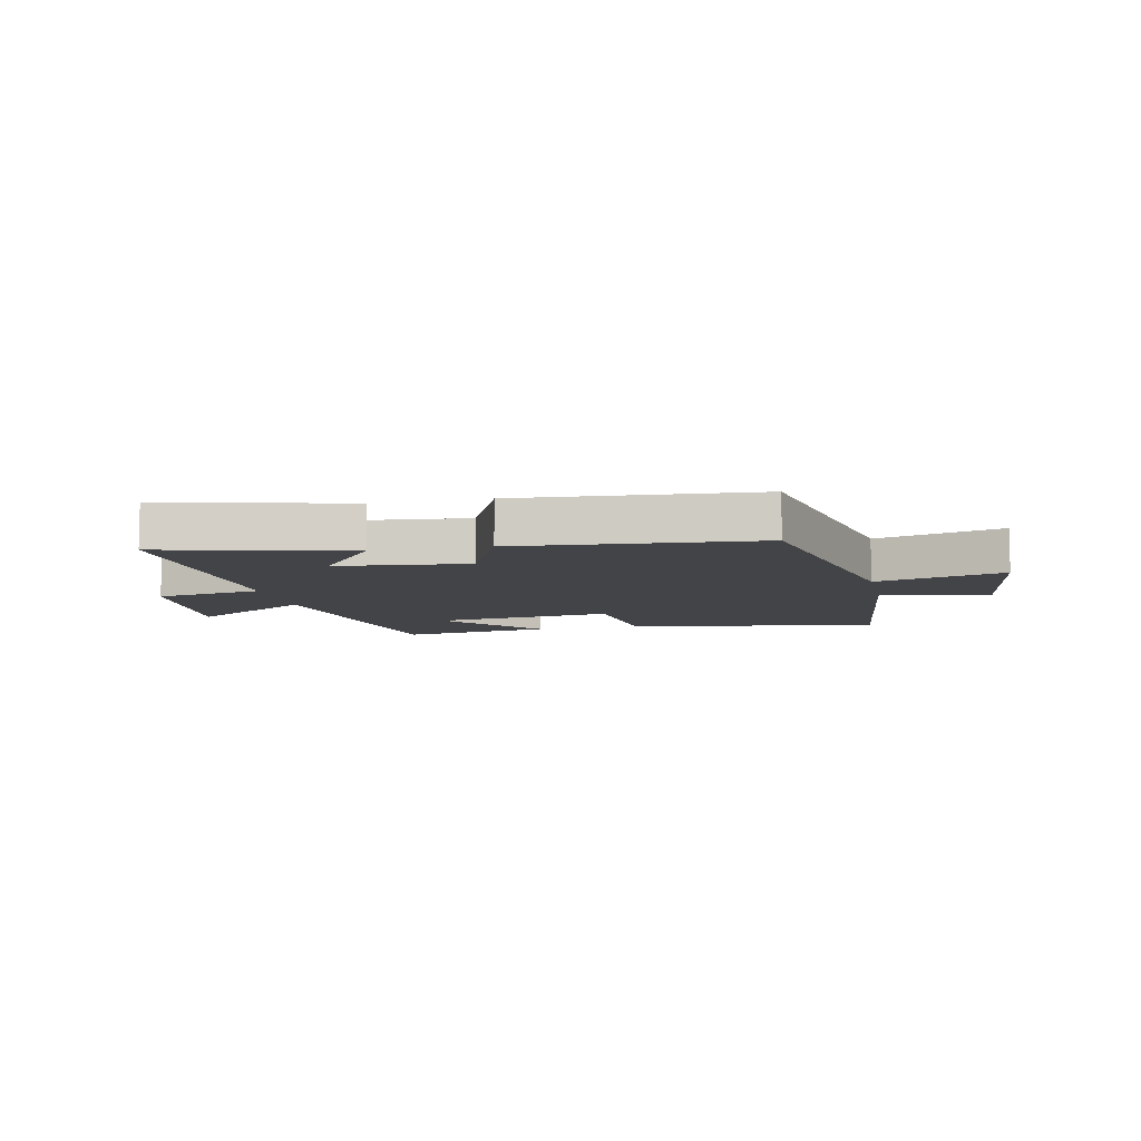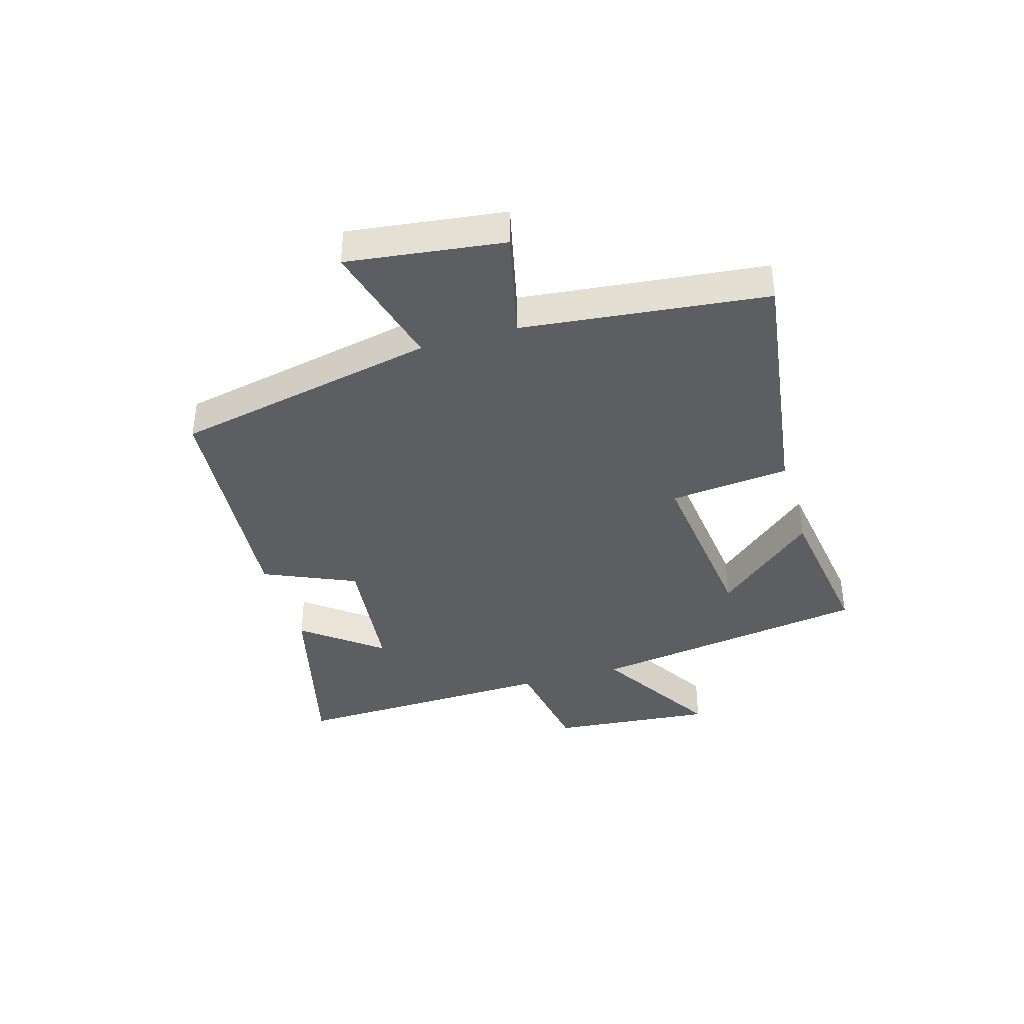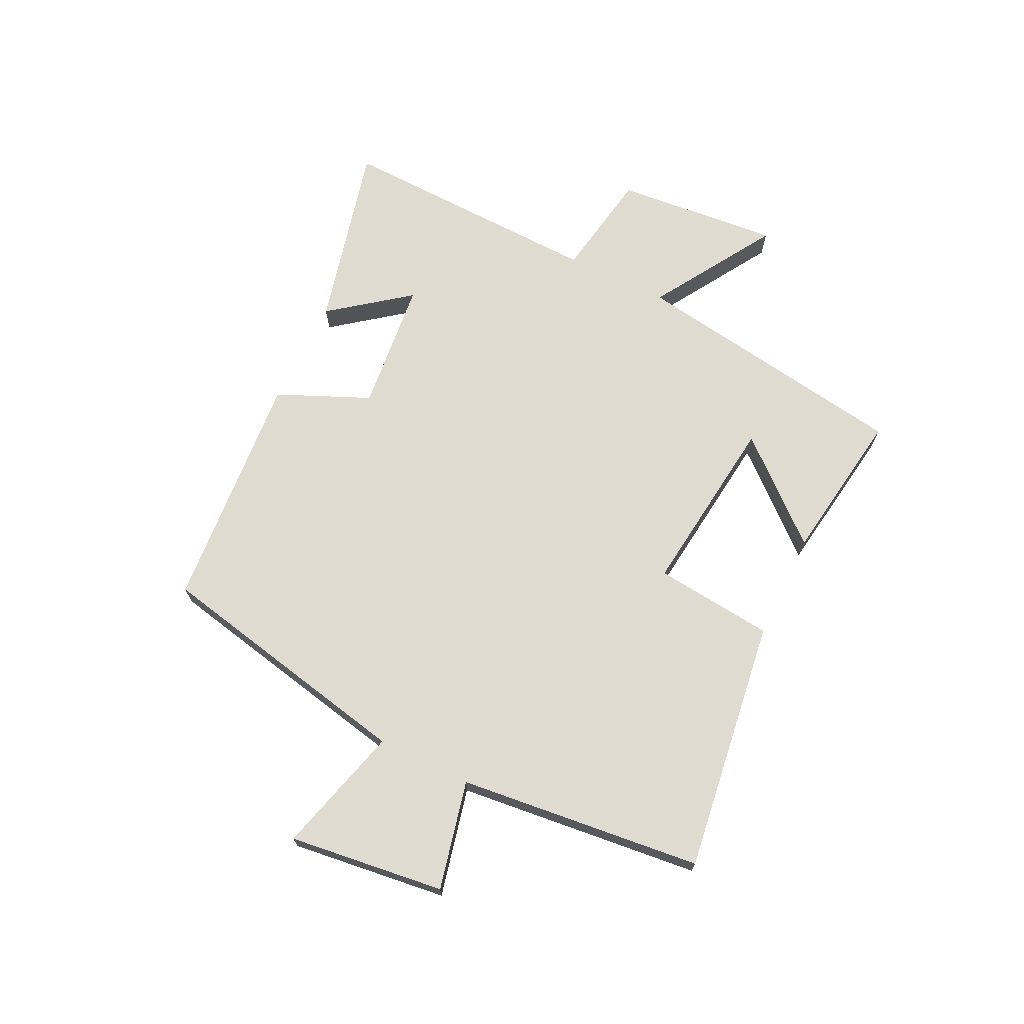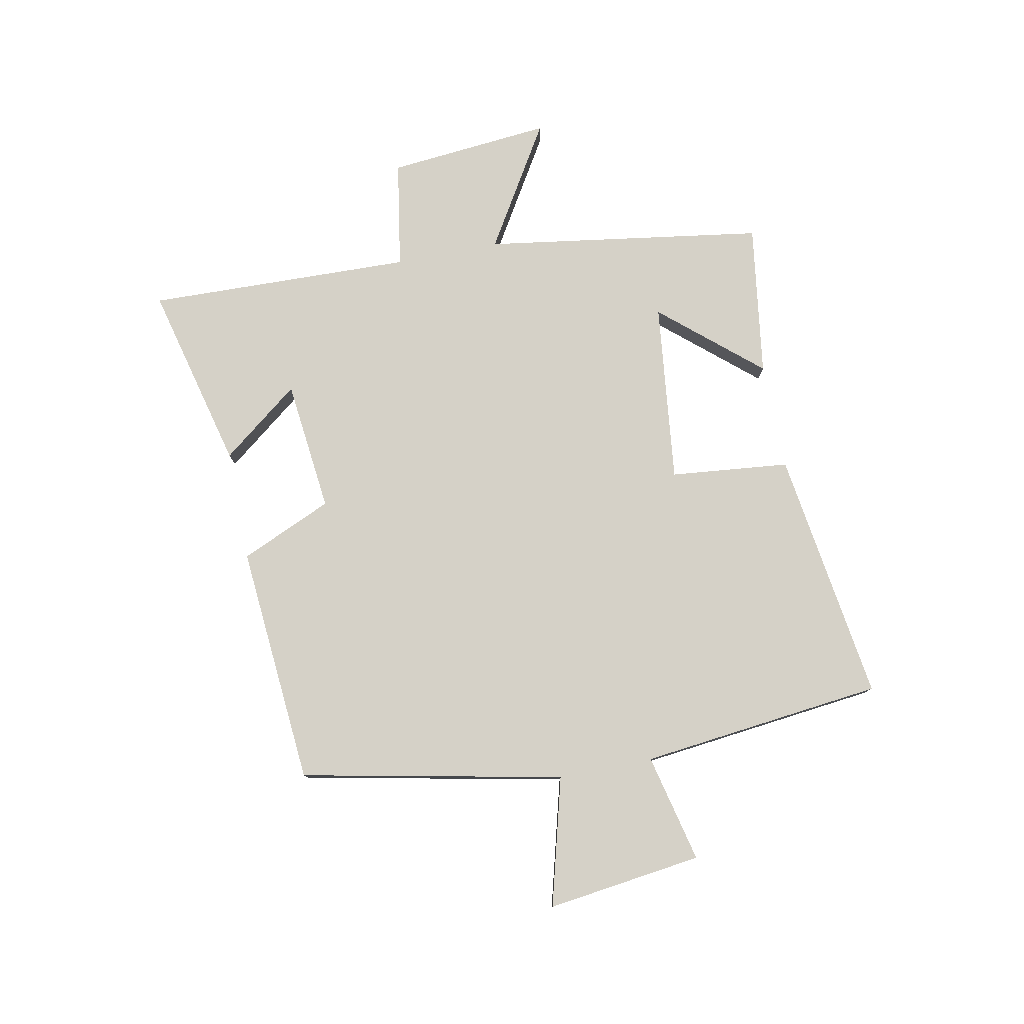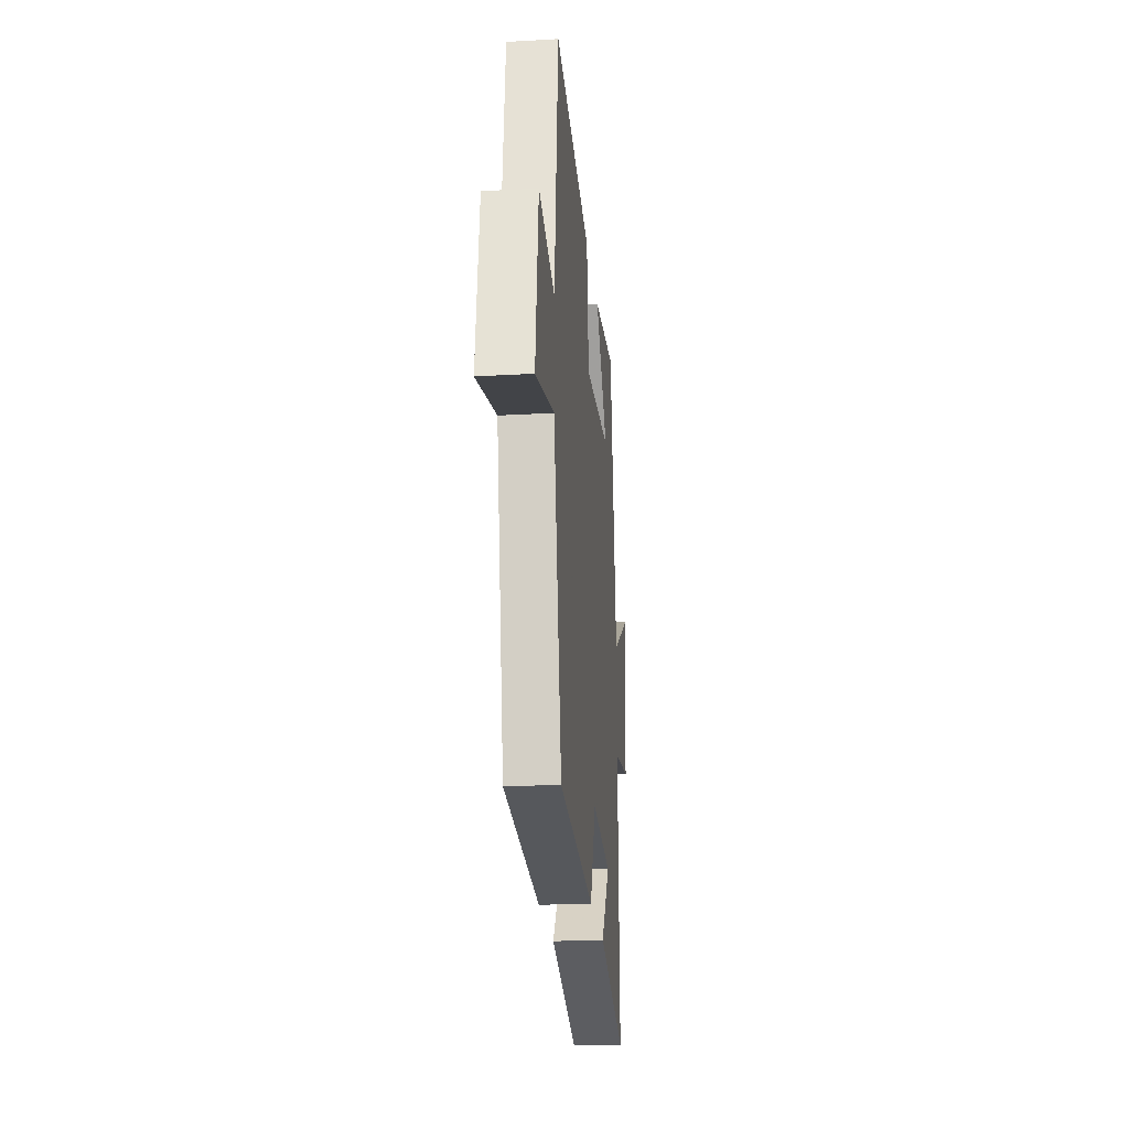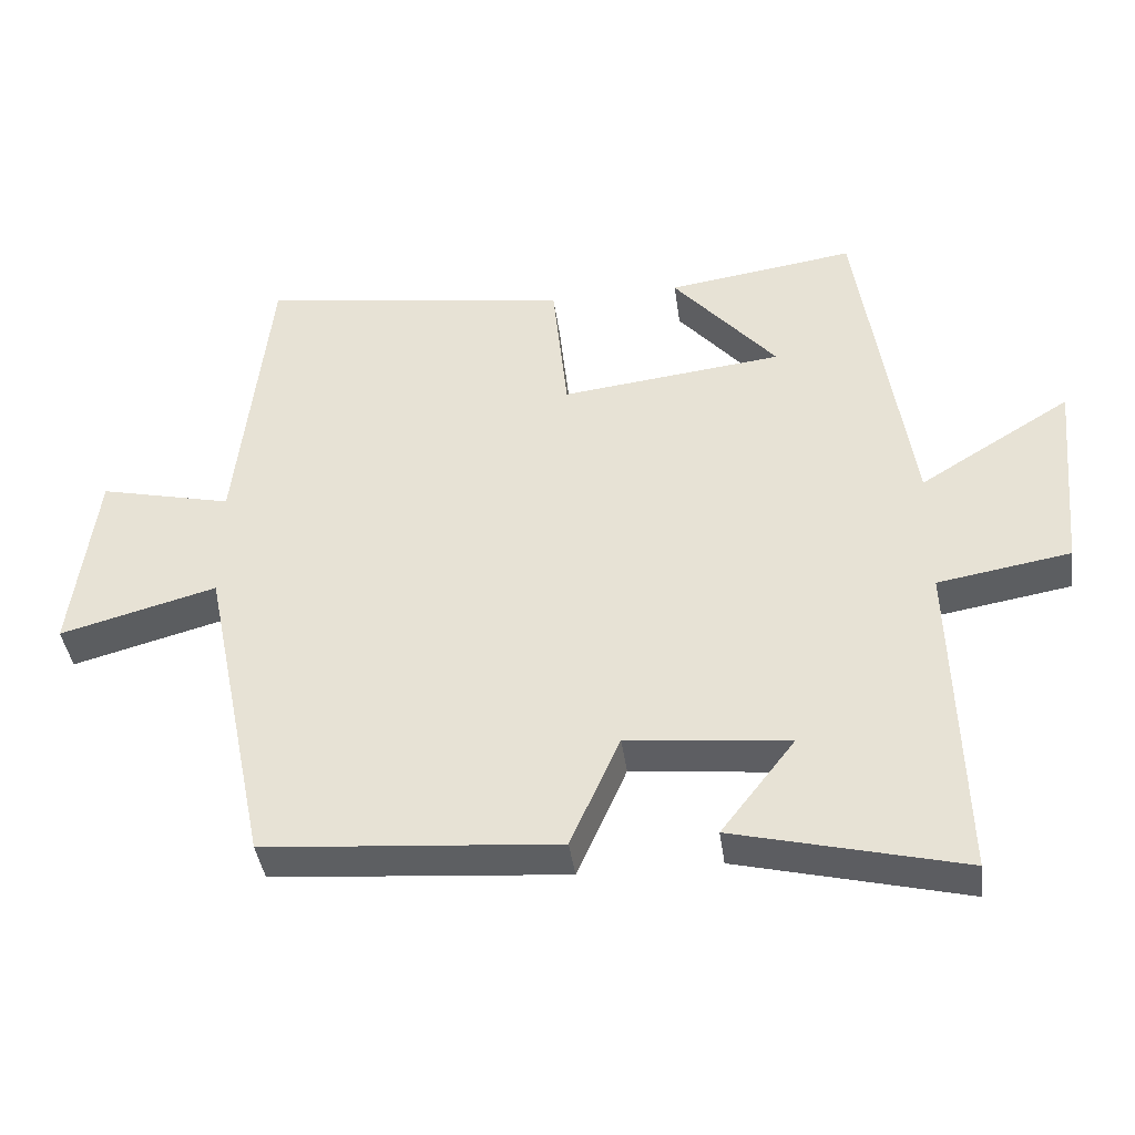
<metadata>
{"format":"obj","ext":"obj","renderer":"f3d","projection":"perspective","resolution":1024,"background":"white","views":[{"elev":-8.3,"azim":-167.8,"up":"+Y"},{"elev":-38.9,"azim":-73.6,"up":"+Y"},{"elev":69.9,"azim":-63.9,"up":"+Y"},{"elev":78.7,"azim":-101.2,"up":"+Y"},{"elev":-23.1,"azim":-84.5,"up":"+Z"},{"elev":-40.5,"azim":7.8,"up":"+Z"}]}
</metadata>
<code>
v -0.408 0.07 -0.467
v -0.5 0.07 -0.019
v -0.719 0.07 -0.078
v -0.685 0.07 0.188
v -0.5 0.07 0.145
v -0.454 0.07 0.561
v -0.021 0.07 0.5
v 0 0.07 0.296
v 0.31 0.07 0.332
v 0.165 0.07 0.5
v 0.427 0.07 0.538
v 0.5 0.07 0.058
v 0.711 0.07 0.187
v 0.685 0.07 -0.093
v 0.5 0.07 -0.124
v 0.513 0.07 -0.579
v 0.194 0.07 -0.5
v 0.297 0.07 -0.367
v 0.071 0.07 -0.343
v 0.002 0.07 -0.5
v -0.408 0 -0.467
v -0.5 0 -0.019
v -0.719 0 -0.078
v -0.685 0 0.188
v -0.5 0 0.145
v -0.454 0 0.561
v -0.021 0 0.5
v 0 0 0.296
v 0.31 0 0.332
v 0.165 0 0.5
v 0.427 0 0.538
v 0.5 0 0.058
v 0.711 0 0.187
v 0.685 0 -0.093
v 0.5 0 -0.124
v 0.513 0 -0.579
v 0.194 0 -0.5
v 0.297 0 -0.367
v 0.071 0 -0.343
v 0.002 0 -0.5
f 19 20 1 2
f 18 19 2
f 15 16 17 18
f 15 18 2
f 12 13 14 15
f 12 15 2
f 9 10 11
f 9 11 12
f 8 9 12 2
f 7 8 2
f 6 7 2
f 5 6 2
f 2 3 4 5
f 22 21 40 39
f 22 39 38
f 38 37 36 35
f 22 38 35
f 35 34 33 32
f 22 35 32
f 31 30 29
f 32 31 29
f 22 32 29 28
f 22 28 27
f 22 27 26
f 22 26 25
f 25 24 23 22
f 1 21 22 2
f 2 22 23 3
f 3 23 24 4
f 4 24 25 5
f 5 25 26 6
f 6 26 27 7
f 7 27 28 8
f 8 28 29 9
f 9 29 30 10
f 10 30 31 11
f 11 31 32 12
f 12 32 33 13
f 13 33 34 14
f 14 34 35 15
f 15 35 36 16
f 16 36 37 17
f 17 37 38 18
f 18 38 39 19
f 19 39 40 20
f 20 40 21 1

</code>
